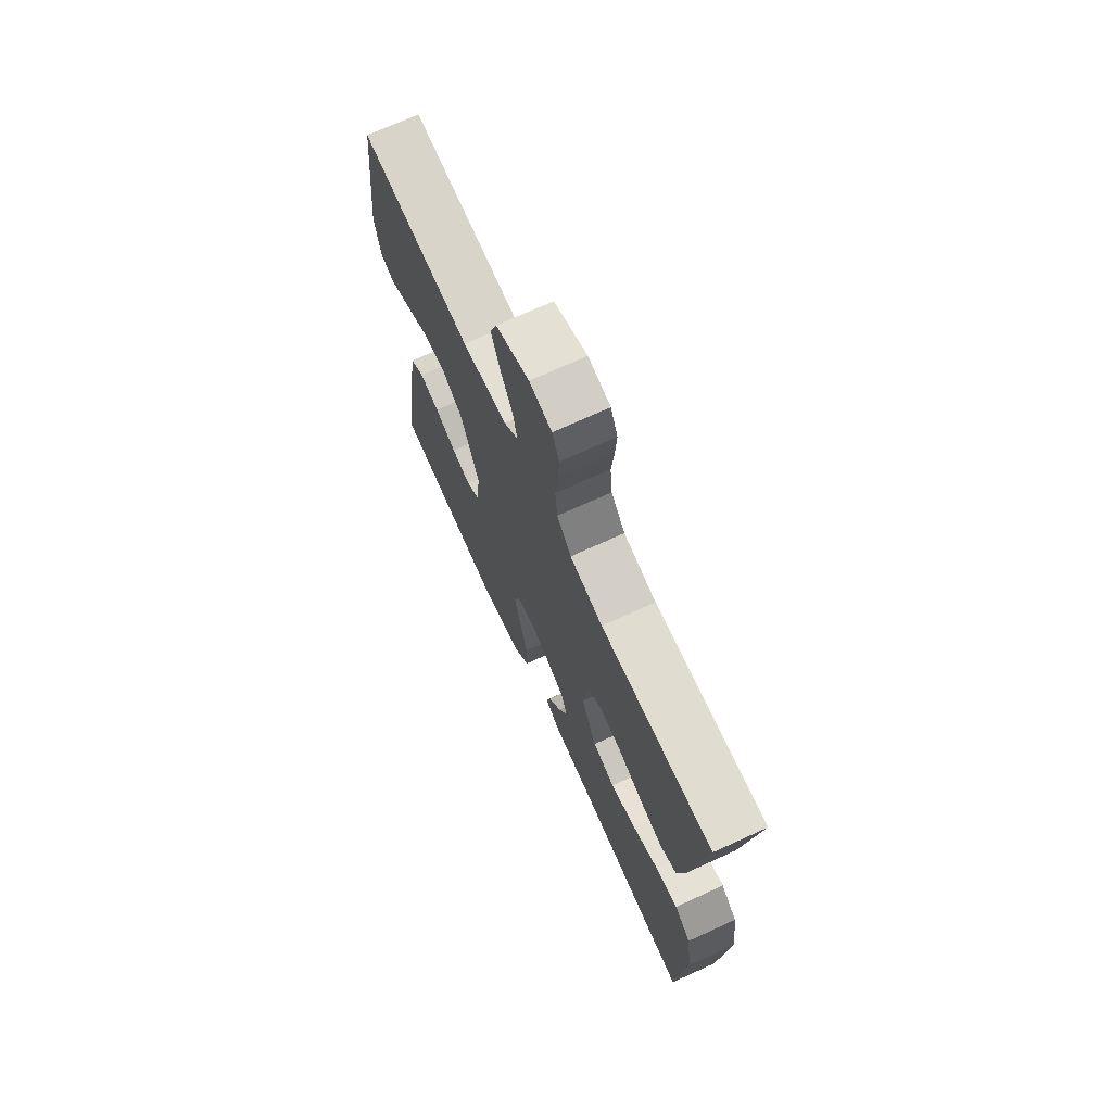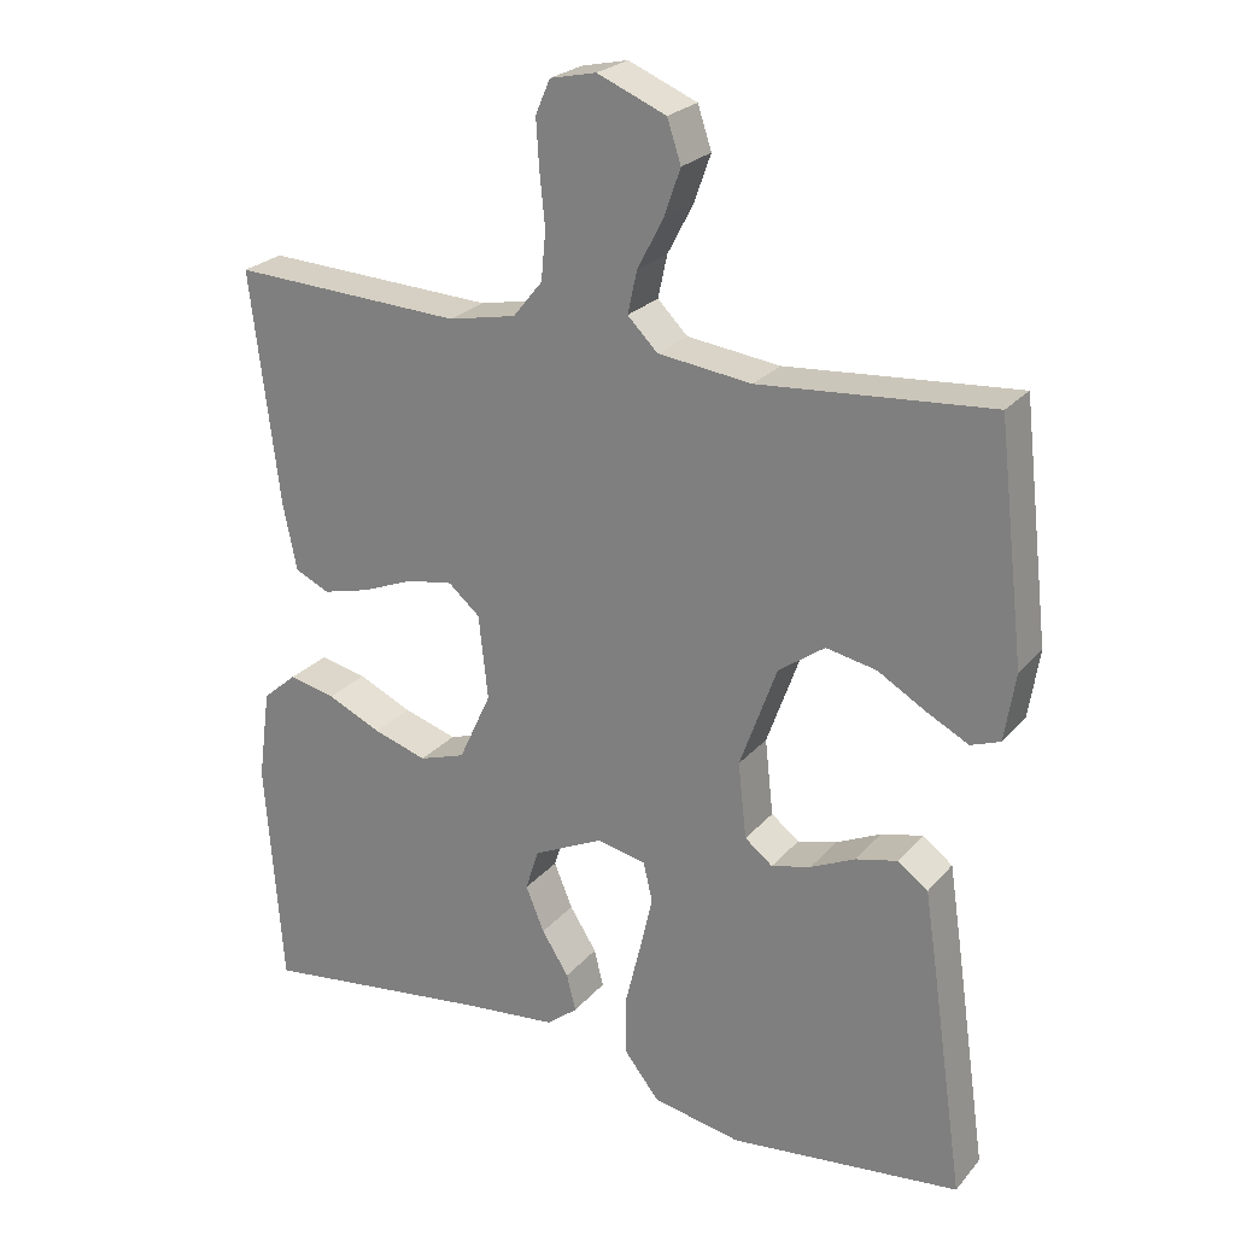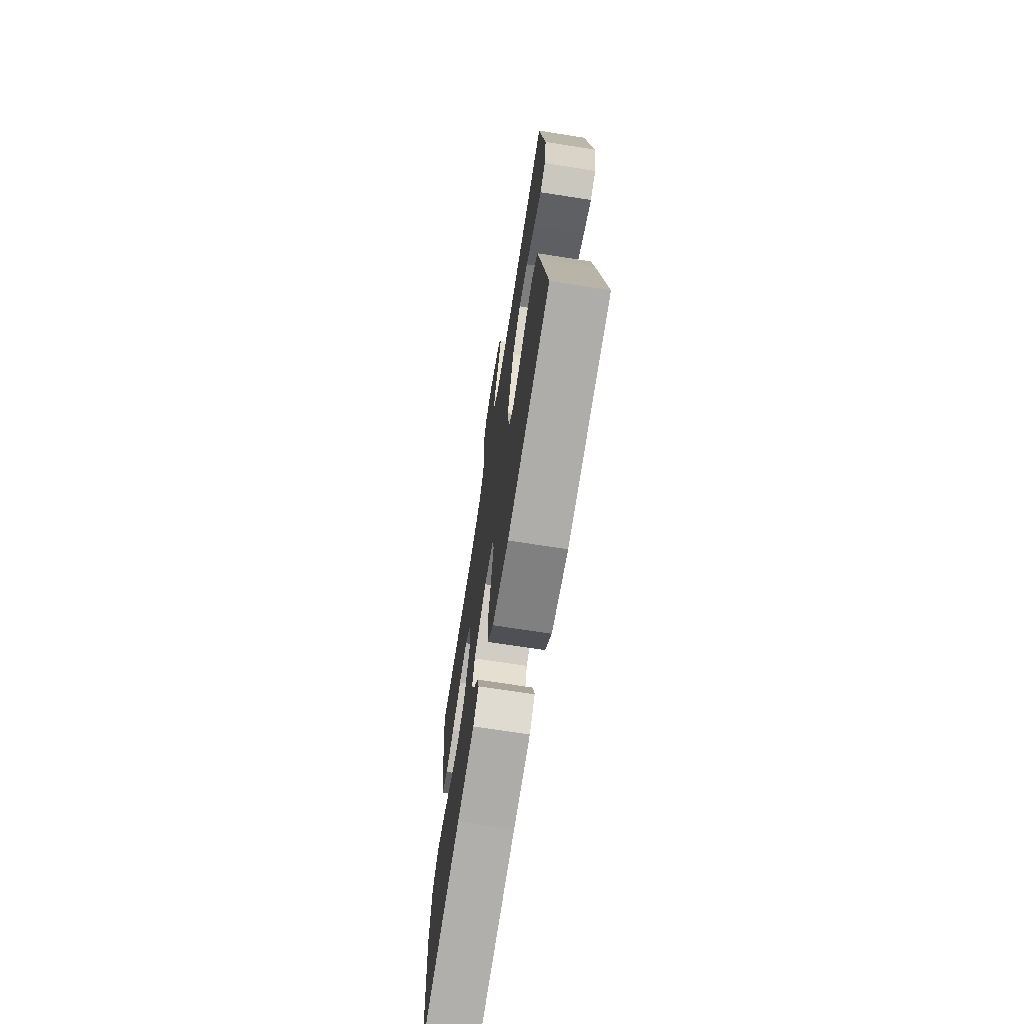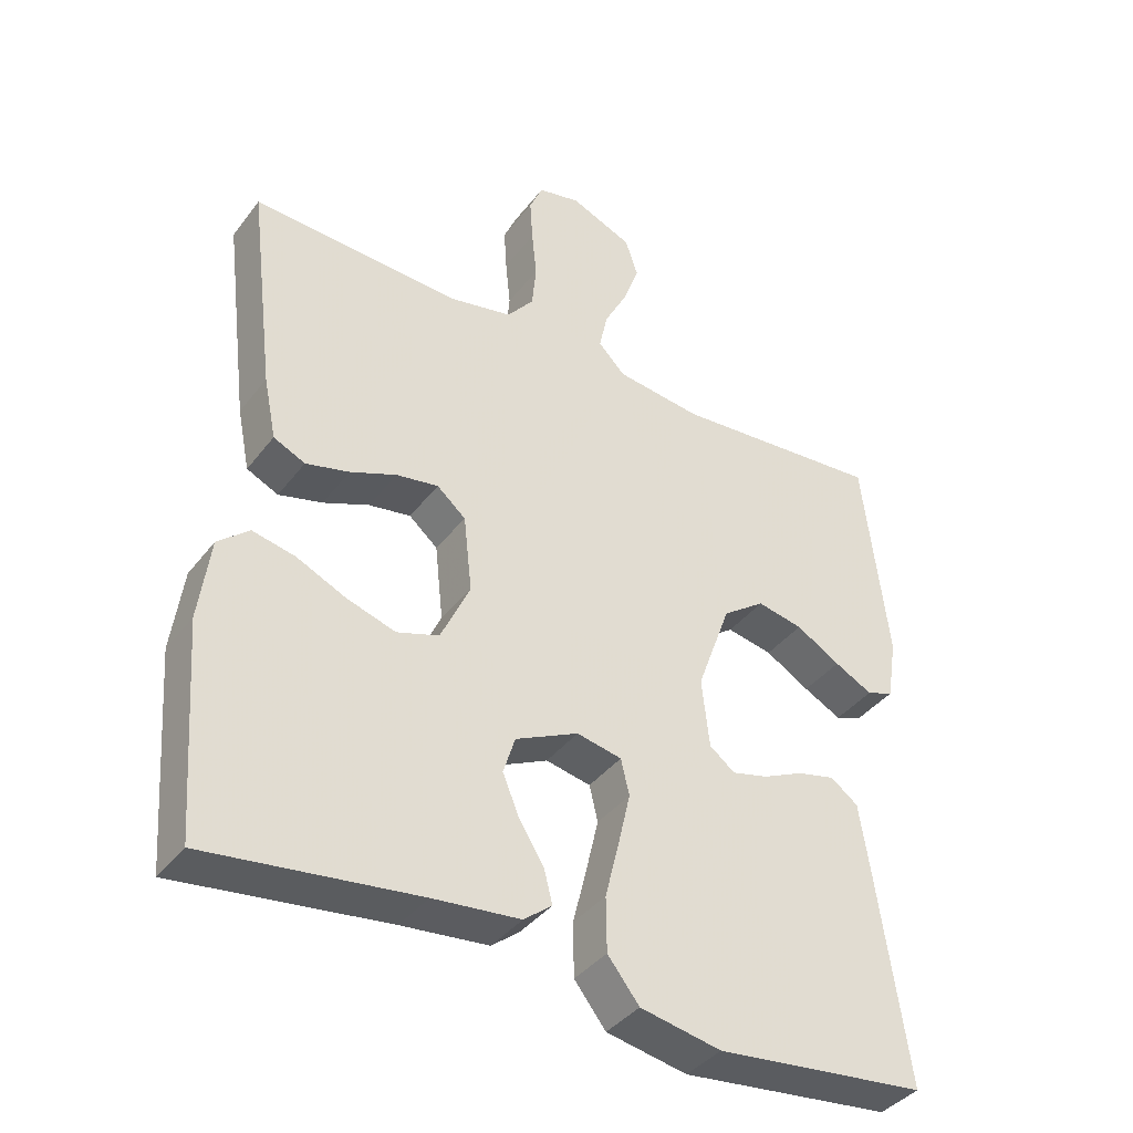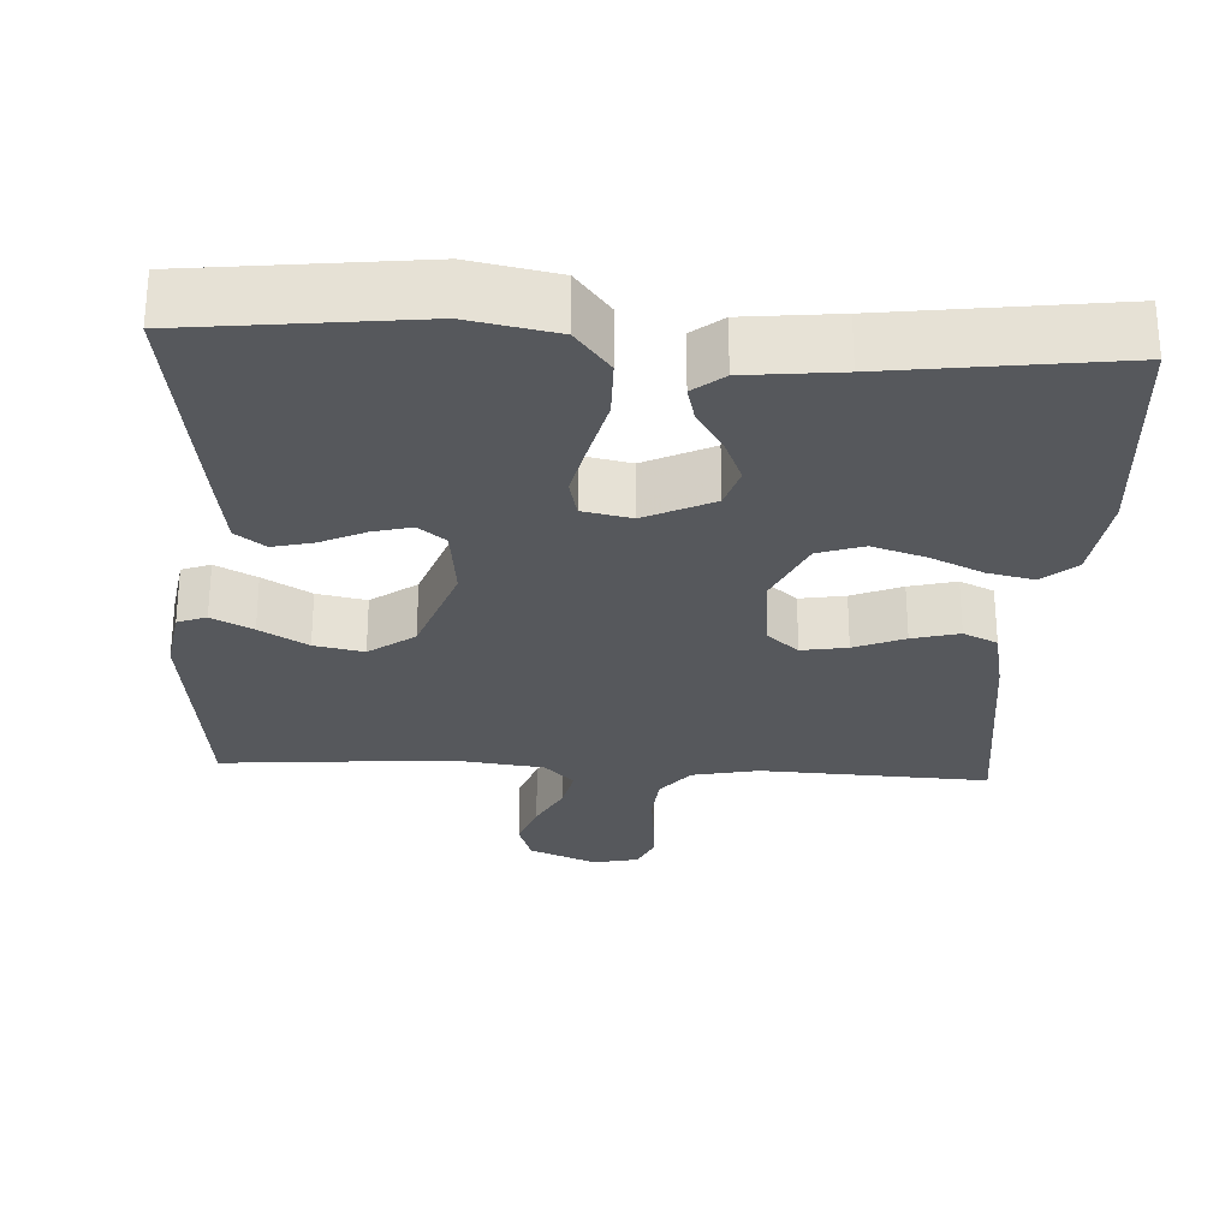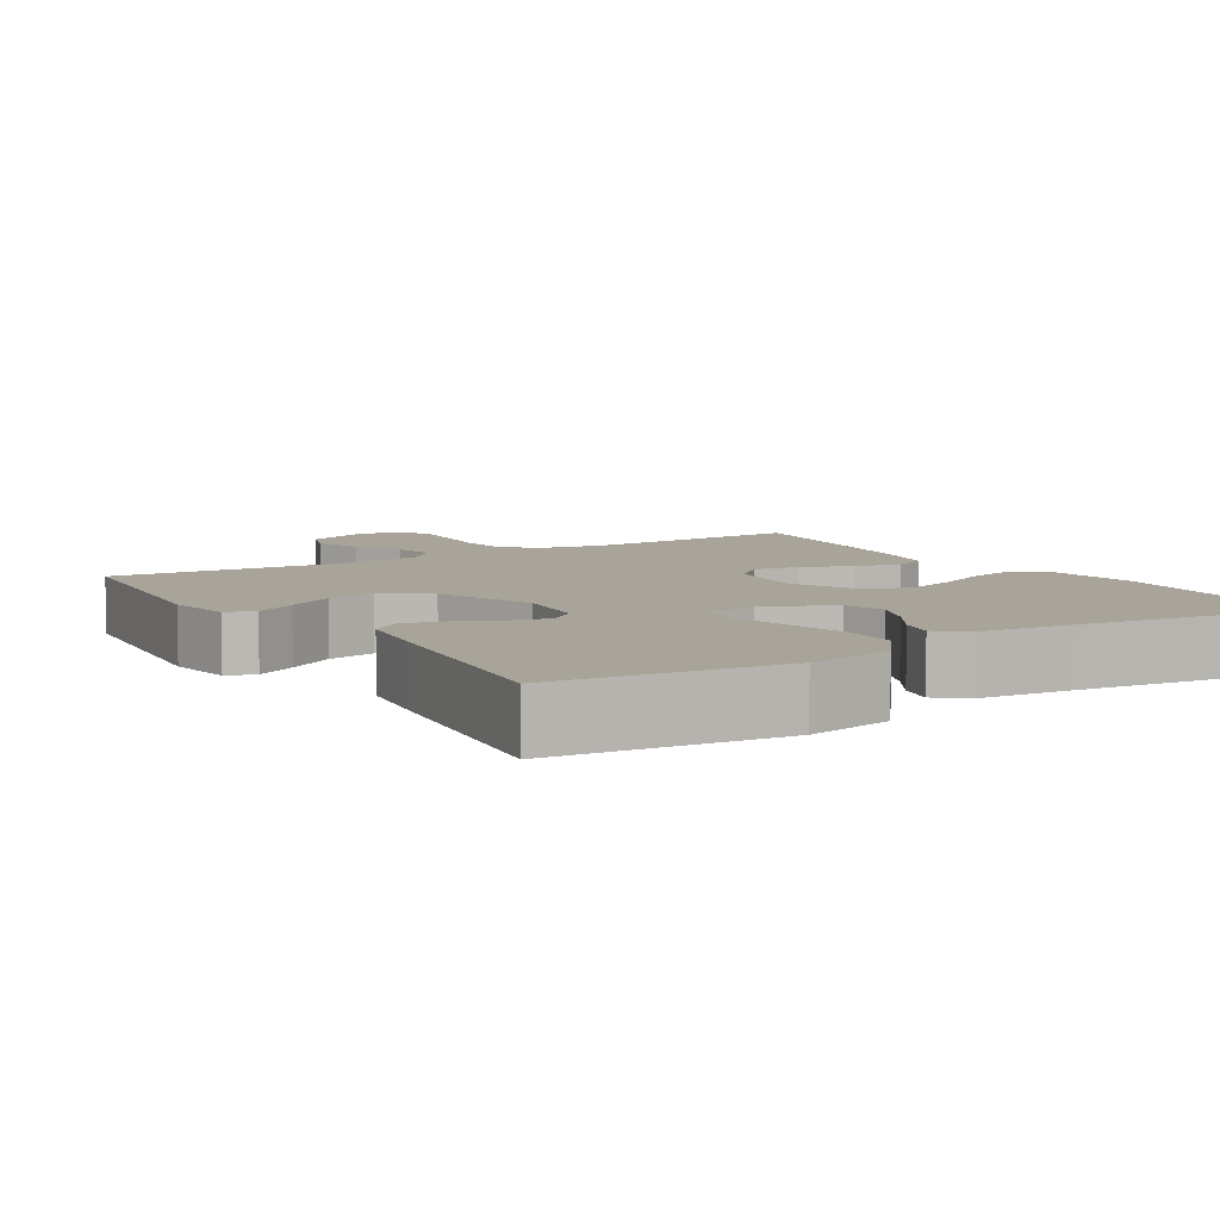
<metadata>
{"format":"obj","ext":"obj","renderer":"f3d","projection":"perspective","resolution":1024,"background":"white","views":[{"elev":71.8,"azim":-114.5,"up":"+Z"},{"elev":24.3,"azim":30.1,"up":"+Z"},{"elev":-70.9,"azim":81.1,"up":"+Z"},{"elev":-39.1,"azim":-33.3,"up":"+Z"},{"elev":-28.0,"azim":176.9,"up":"+Y"},{"elev":7.3,"azim":147.9,"up":"+Y"}]}
</metadata>
<code>
v 0.5 0.07 0.5
v 0.535 0.07 0.2
v 0.521 0.07 0.112
v 0.483 0.07 0.098
v 0.429 0.07 0.126
v 0.366 0.07 0.163
v 0.301 0.07 0.176
v 0.241 0.07 0.133
v 0.193 0.07 0
v 0.204 0.07 -0.098
v 0.24 0.07 -0.126
v 0.291 0.07 -0.113
v 0.349 0.07 -0.086
v 0.403 0.07 -0.073
v 0.442 0.07 -0.102
v 0.457 0.07 -0.2
v 0.5 0.07 -0.5
v 0.2 0.07 -0.534
v 0.085 0.07 -0.512
v 0.04 0.07 -0.455
v 0.039 0.07 -0.378
v 0.059 0.07 -0.296
v 0.076 0.07 -0.222
v 0.064 0.07 -0.171
v 0 0.07 -0.158
v -0.09 0.07 -0.201
v -0.107 0.07 -0.255
v -0.083 0.07 -0.313
v -0.048 0.07 -0.368
v -0.036 0.07 -0.416
v -0.076 0.07 -0.448
v -0.2 0.07 -0.461
v -0.5 0.07 -0.5
v -0.522 0.07 -0.2
v -0.506 0.07 -0.082
v -0.462 0.07 -0.044
v -0.401 0.07 -0.057
v -0.331 0.07 -0.089
v -0.261 0.07 -0.111
v -0.201 0.07 -0.091
v -0.159 0.07 0
v -0.171 0.07 0.109
v -0.212 0.07 0.144
v -0.272 0.07 0.134
v -0.338 0.07 0.107
v -0.4 0.07 0.091
v -0.445 0.07 0.112
v -0.463 0.07 0.2
v -0.5 0.07 0.5
v -0.2 0.07 0.486
v -0.112 0.07 0.504
v -0.074 0.07 0.551
v -0.068 0.07 0.614
v -0.075 0.07 0.682
v -0.079 0.07 0.744
v -0.06 0.07 0.788
v 0 0.07 0.801
v 0.089 0.07 0.764
v 0.107 0.07 0.71
v 0.085 0.07 0.648
v 0.052 0.07 0.585
v 0.04 0.07 0.53
v 0.079 0.07 0.491
v 0.2 0.07 0.476
v 0.5 0 0.5
v 0.535 0 0.2
v 0.521 0 0.112
v 0.483 0 0.098
v 0.429 0 0.126
v 0.366 0 0.163
v 0.301 0 0.176
v 0.241 0 0.133
v 0.193 0 0
v 0.204 0 -0.098
v 0.24 0 -0.126
v 0.291 0 -0.113
v 0.349 0 -0.086
v 0.403 0 -0.073
v 0.442 0 -0.102
v 0.457 0 -0.2
v 0.5 0 -0.5
v 0.2 0 -0.534
v 0.085 0 -0.512
v 0.04 0 -0.455
v 0.039 0 -0.378
v 0.059 0 -0.296
v 0.076 0 -0.222
v 0.064 0 -0.171
v 0 0 -0.158
v -0.09 0 -0.201
v -0.107 0 -0.255
v -0.083 0 -0.313
v -0.048 0 -0.368
v -0.036 0 -0.416
v -0.076 0 -0.448
v -0.2 0 -0.461
v -0.5 0 -0.5
v -0.522 0 -0.2
v -0.506 0 -0.082
v -0.462 0 -0.044
v -0.401 0 -0.057
v -0.331 0 -0.089
v -0.261 0 -0.111
v -0.201 0 -0.091
v -0.159 0 0
v -0.171 0 0.109
v -0.212 0 0.144
v -0.272 0 0.134
v -0.338 0 0.107
v -0.4 0 0.091
v -0.445 0 0.112
v -0.463 0 0.2
v -0.5 0 0.5
v -0.2 0 0.486
v -0.112 0 0.504
v -0.074 0 0.551
v -0.068 0 0.614
v -0.075 0 0.682
v -0.079 0 0.744
v -0.06 0 0.788
v 0 0 0.801
v 0.089 0 0.764
v 0.107 0 0.71
v 0.085 0 0.648
v 0.052 0 0.585
v 0.04 0 0.53
v 0.079 0 0.491
v 0.2 0 0.476
f 58 59 60 61
f 58 61 62
f 57 58 62
f 56 57 62
f 53 54 55 56
f 53 56 62
f 52 53 62 63
f 47 48 49 50
f 47 50 51
f 44 45 46 47
f 43 44 47 51
f 42 43 51 52
f 35 36 37 38
f 35 38 39
f 32 33 34 35
f 32 35 39
f 31 32 39 40
f 28 29 30 31
f 27 28 31 40
f 19 20 21 22
f 19 22 23
f 18 19 23
f 17 18 23 24
f 15 16 17 24
f 12 13 14 15
f 11 12 15 24
f 3 4 5 6
f 1 2 3 6
f 64 1 6 7
f 63 64 7 8
f 41 42 52 63
f 41 63 8 9
f 26 27 40 41
f 25 26 41 9
f 10 11 24 25
f 9 10 25
f 125 124 123 122
f 126 125 122
f 126 122 121
f 126 121 120
f 120 119 118 117
f 126 120 117
f 127 126 117 116
f 114 113 112 111
f 115 114 111
f 111 110 109 108
f 115 111 108 107
f 116 115 107 106
f 102 101 100 99
f 103 102 99
f 99 98 97 96
f 103 99 96
f 104 103 96 95
f 95 94 93 92
f 104 95 92 91
f 86 85 84 83
f 87 86 83
f 87 83 82
f 88 87 82 81
f 88 81 80 79
f 79 78 77 76
f 88 79 76 75
f 70 69 68 67
f 70 67 66 65
f 71 70 65 128
f 72 71 128 127
f 127 116 106 105
f 73 72 127 105
f 105 104 91 90
f 73 105 90 89
f 89 88 75 74
f 89 74 73
f 1 65 66 2
f 2 66 67 3
f 3 67 68 4
f 4 68 69 5
f 5 69 70 6
f 6 70 71 7
f 7 71 72 8
f 8 72 73 9
f 9 73 74 10
f 10 74 75 11
f 11 75 76 12
f 12 76 77 13
f 13 77 78 14
f 14 78 79 15
f 15 79 80 16
f 16 80 81 17
f 17 81 82 18
f 18 82 83 19
f 19 83 84 20
f 20 84 85 21
f 21 85 86 22
f 22 86 87 23
f 23 87 88 24
f 24 88 89 25
f 25 89 90 26
f 26 90 91 27
f 27 91 92 28
f 28 92 93 29
f 29 93 94 30
f 30 94 95 31
f 31 95 96 32
f 32 96 97 33
f 33 97 98 34
f 34 98 99 35
f 35 99 100 36
f 36 100 101 37
f 37 101 102 38
f 38 102 103 39
f 39 103 104 40
f 40 104 105 41
f 41 105 106 42
f 42 106 107 43
f 43 107 108 44
f 44 108 109 45
f 45 109 110 46
f 46 110 111 47
f 47 111 112 48
f 48 112 113 49
f 49 113 114 50
f 50 114 115 51
f 51 115 116 52
f 52 116 117 53
f 53 117 118 54
f 54 118 119 55
f 55 119 120 56
f 56 120 121 57
f 57 121 122 58
f 58 122 123 59
f 59 123 124 60
f 60 124 125 61
f 61 125 126 62
f 62 126 127 63
f 63 127 128 64
f 64 128 65 1

</code>
